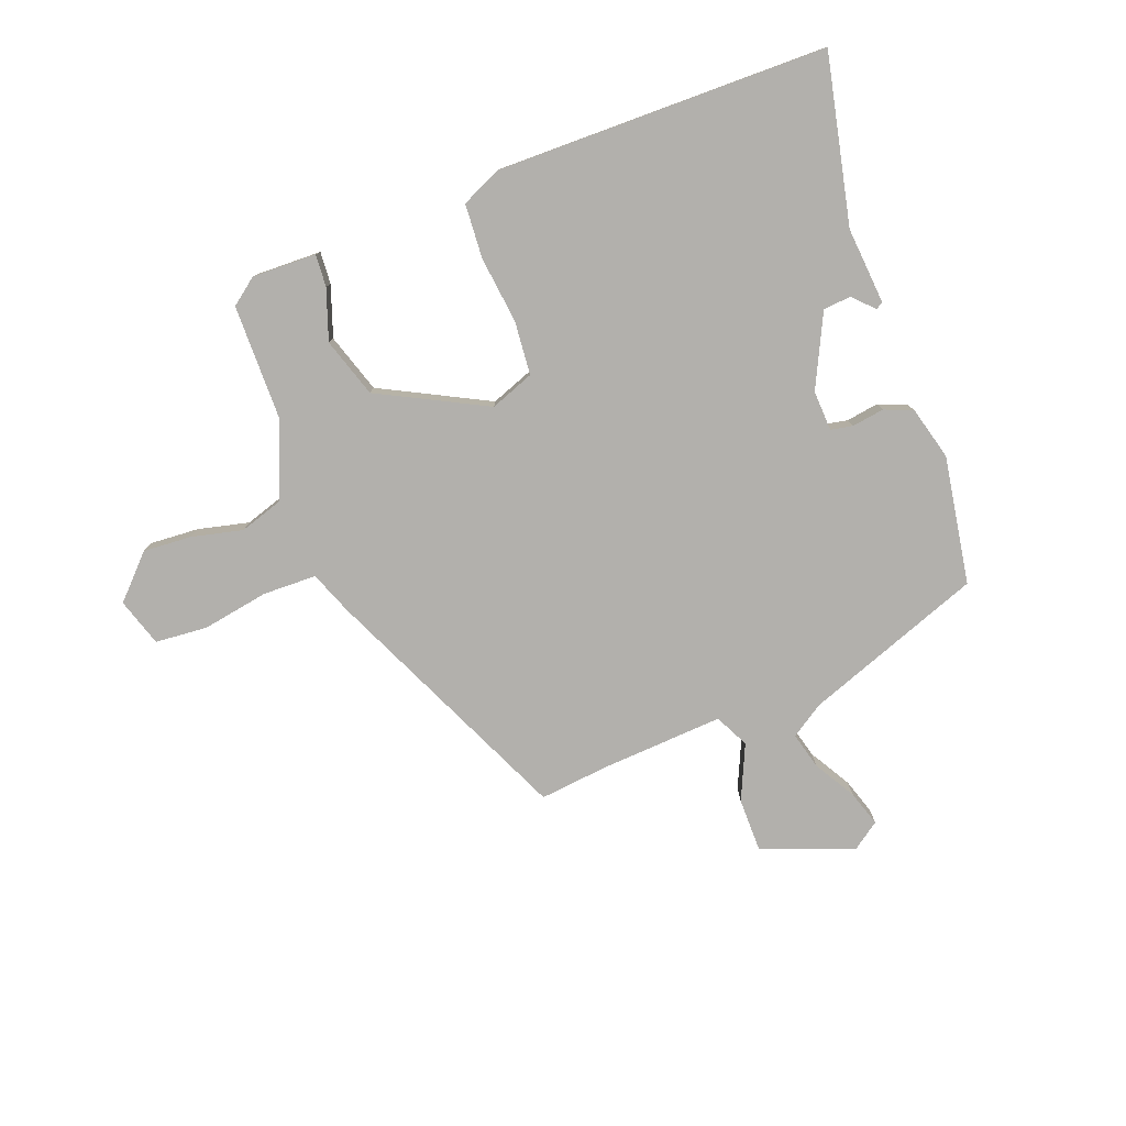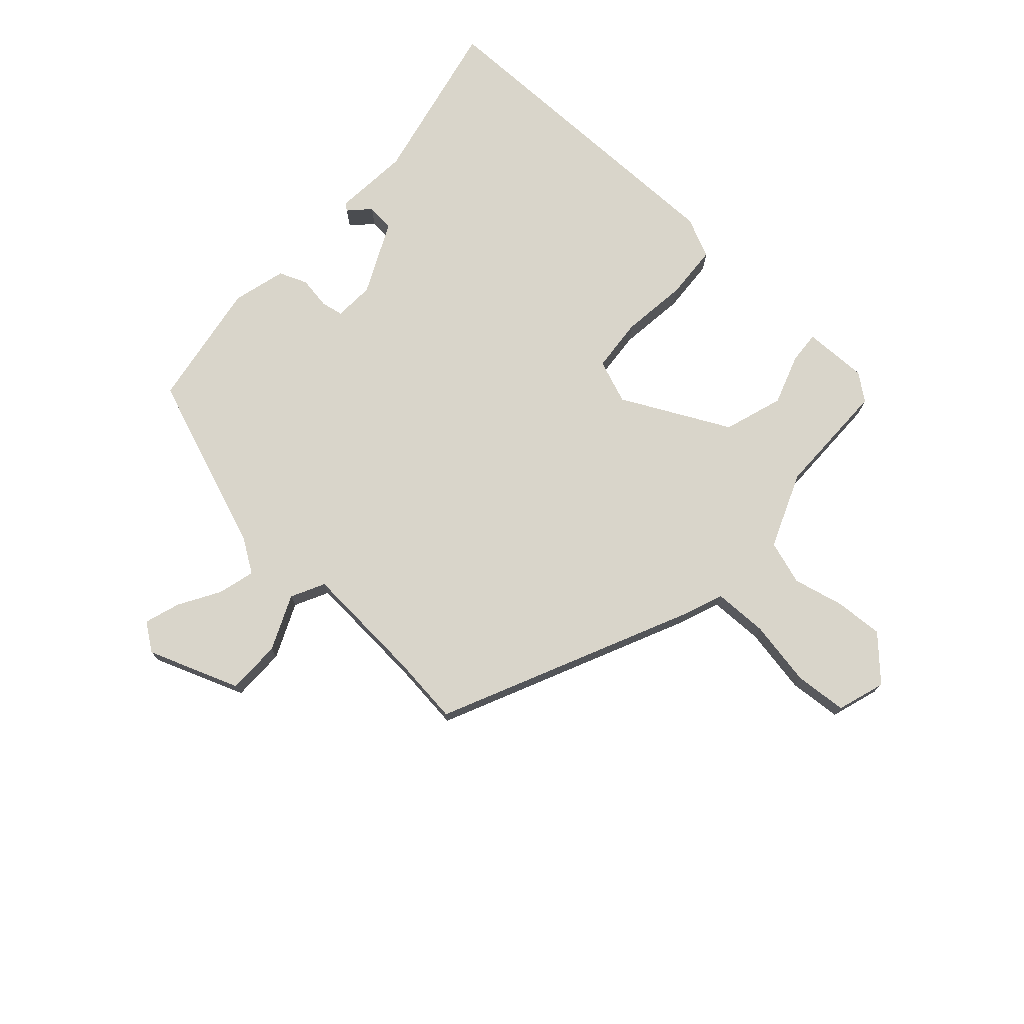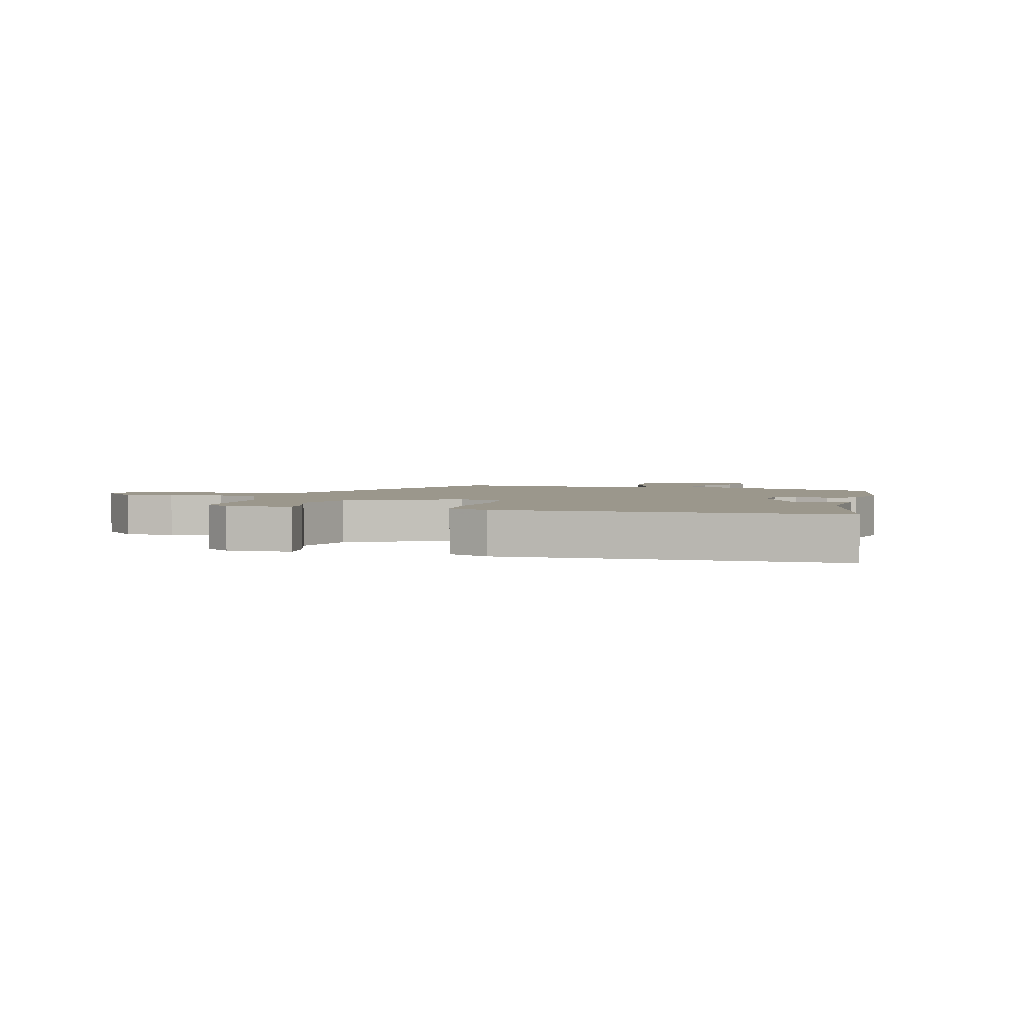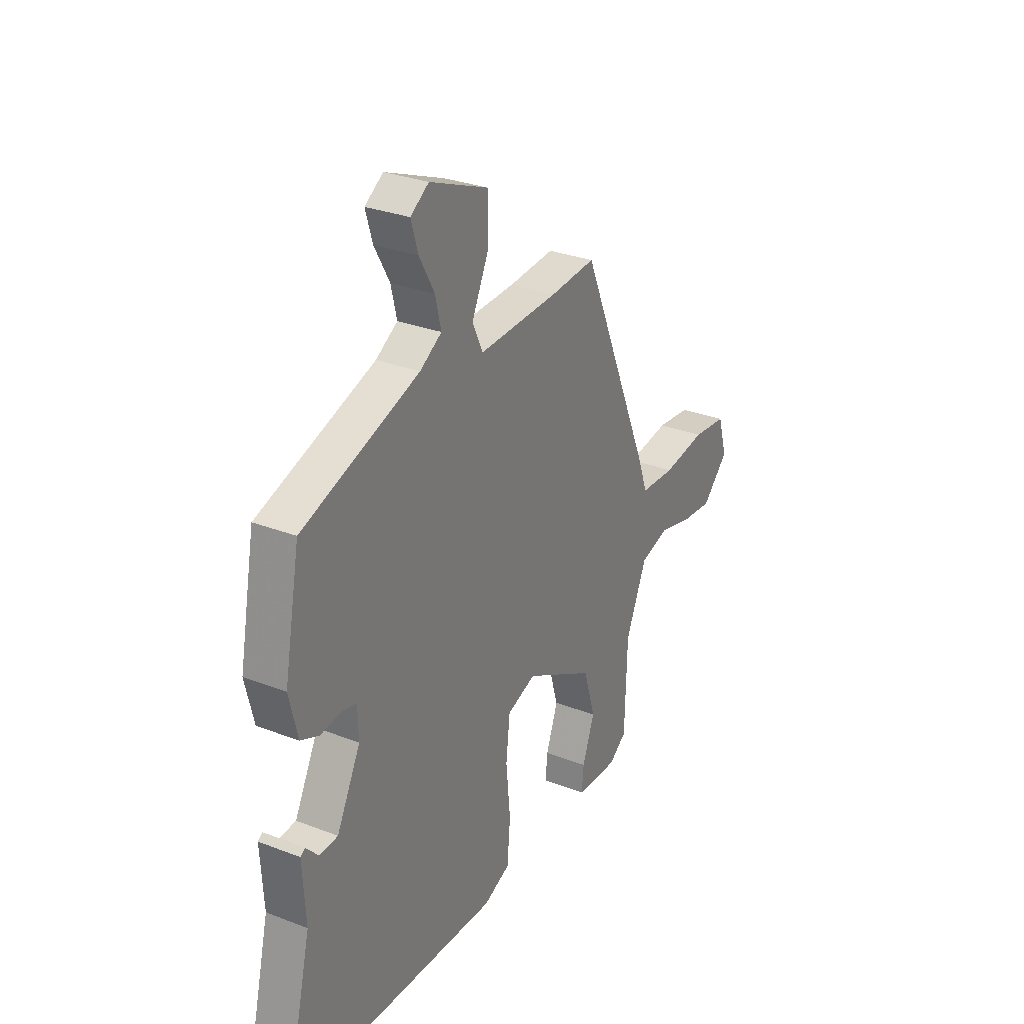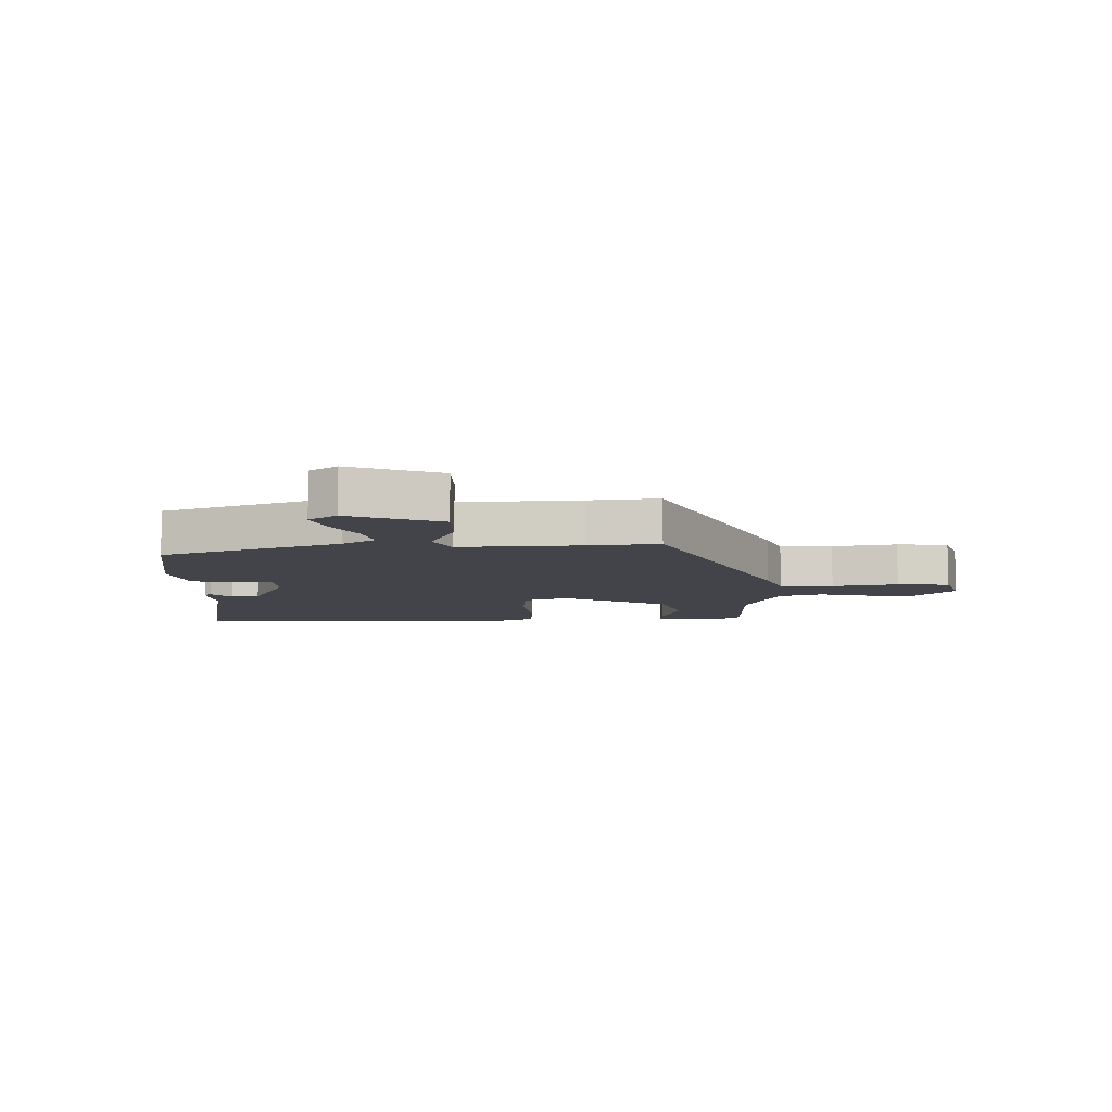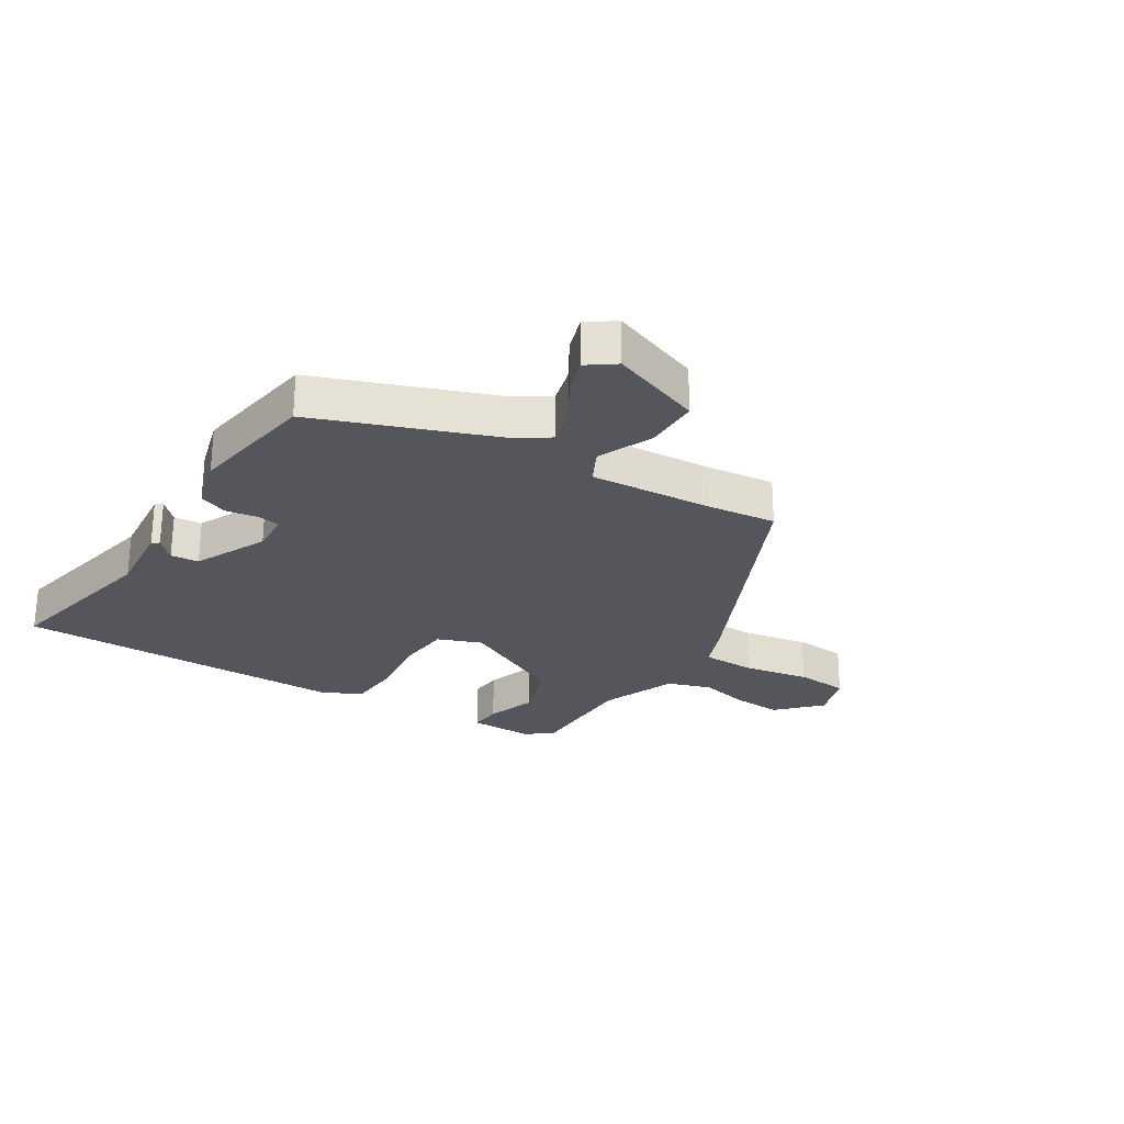
<metadata>
{"format":"obj","ext":"obj","renderer":"f3d","projection":"perspective","resolution":1024,"background":"white","views":[{"elev":-78.7,"azim":-158.1,"up":"+Y"},{"elev":74.7,"azim":43.7,"up":"+Y"},{"elev":2.8,"azim":-163.9,"up":"+Y"},{"elev":29.5,"azim":-60.3,"up":"+Z"},{"elev":-8.4,"azim":2.5,"up":"+Y"},{"elev":-26.2,"azim":-30.4,"up":"+Y"}]}
</metadata>
<code>
v -0.554 0.07 -0.486
v -0.487 0.07 -0.207
v -0.495 0.07 -0.079
v -0.483 0.07 -0.071
v -0.451 0.07 -0.106
v -0.404 0.07 -0.103
v -0.343 0.07 0.017
v -0.345 0.07 0.084
v -0.382 0.07 0.092
v -0.436 0.07 0.085
v -0.483 0.07 0.105
v -0.505 0.07 0.195
v -0.465 0.07 0.408
v -0.165 0.07 0.511
v -0.109 0.07 0.546
v -0.124 0.07 0.608
v -0.163 0.07 0.678
v -0.181 0.07 0.738
v -0.134 0.07 0.77
v 0.018 0.07 0.709
v 0.016 0.07 0.618
v -0.027 0.07 0.527
v 0 0.07 0.47
v 0.205 0.07 0.478
v 0.322 0.07 0.488
v 0.503 0.07 0.067
v 0.529 0.07 -0.005
v 0.619 0.07 -0.009
v 0.73 0.07 0.008
v 0.818 0.07 -0.001
v 0.842 0.07 -0.082
v 0.774 0.07 -0.149
v 0.693 0.07 -0.142
v 0.608 0.07 -0.12
v 0.534 0.07 -0.142
v 0.48 0.07 -0.267
v 0.474 0.07 -0.461
v 0.429 0.07 -0.494
v 0.321 0.07 -0.489
v 0.326 0.07 -0.435
v 0.357 0.07 -0.351
v 0.327 0.07 -0.251
v 0.149 0.07 -0.155
v 0.075 0.07 -0.181
v 0.065 0.07 -0.271
v 0.076 0.07 -0.383
v 0.068 0.07 -0.474
v 0 0.07 -0.503
v -0.554 0 -0.486
v -0.487 0 -0.207
v -0.495 0 -0.079
v -0.483 0 -0.071
v -0.451 0 -0.106
v -0.404 0 -0.103
v -0.343 0 0.017
v -0.345 0 0.084
v -0.382 0 0.092
v -0.436 0 0.085
v -0.483 0 0.105
v -0.505 0 0.195
v -0.465 0 0.408
v -0.165 0 0.511
v -0.109 0 0.546
v -0.124 0 0.608
v -0.163 0 0.678
v -0.181 0 0.738
v -0.134 0 0.77
v 0.018 0 0.709
v 0.016 0 0.618
v -0.027 0 0.527
v 0 0 0.47
v 0.205 0 0.478
v 0.322 0 0.488
v 0.503 0 0.067
v 0.529 0 -0.005
v 0.619 0 -0.009
v 0.73 0 0.008
v 0.818 0 -0.001
v 0.842 0 -0.082
v 0.774 0 -0.149
v 0.693 0 -0.142
v 0.608 0 -0.12
v 0.534 0 -0.142
v 0.48 0 -0.267
v 0.474 0 -0.461
v 0.429 0 -0.494
v 0.321 0 -0.489
v 0.326 0 -0.435
v 0.357 0 -0.351
v 0.327 0 -0.251
v 0.149 0 -0.155
v 0.075 0 -0.181
v 0.065 0 -0.271
v 0.076 0 -0.383
v 0.068 0 -0.474
v 0 0 -0.503
f 45 46 47 48
f 44 45 48 1
f 38 39 40 41
f 36 37 38 41
f 35 36 41 42
f 31 32 33 34
f 29 30 31 34
f 28 29 34 35
f 27 28 35 42
f 24 25 26 27
f 23 24 27 42
f 19 20 21 22
f 17 18 19 22
f 16 17 22 23
f 15 16 23 42
f 11 12 13 14
f 9 10 11 14
f 8 9 14 15
f 7 8 15
f 2 3 4 5
f 44 1 2 5
f 43 44 5 6
f 15 42 43
f 7 15 43
f 6 7 43
f 96 95 94 93
f 49 96 93 92
f 89 88 87 86
f 89 86 85 84
f 90 89 84 83
f 82 81 80 79
f 82 79 78 77
f 83 82 77 76
f 90 83 76 75
f 75 74 73 72
f 90 75 72 71
f 70 69 68 67
f 70 67 66 65
f 71 70 65 64
f 90 71 64 63
f 62 61 60 59
f 62 59 58 57
f 63 62 57 56
f 63 56 55
f 53 52 51 50
f 53 50 49 92
f 54 53 92 91
f 91 90 63
f 91 63 55
f 91 55 54
f 1 49 50 2
f 2 50 51 3
f 3 51 52 4
f 4 52 53 5
f 5 53 54 6
f 6 54 55 7
f 7 55 56 8
f 8 56 57 9
f 9 57 58 10
f 10 58 59 11
f 11 59 60 12
f 12 60 61 13
f 13 61 62 14
f 14 62 63 15
f 15 63 64 16
f 16 64 65 17
f 17 65 66 18
f 18 66 67 19
f 19 67 68 20
f 20 68 69 21
f 21 69 70 22
f 22 70 71 23
f 23 71 72 24
f 24 72 73 25
f 25 73 74 26
f 26 74 75 27
f 27 75 76 28
f 28 76 77 29
f 29 77 78 30
f 30 78 79 31
f 31 79 80 32
f 32 80 81 33
f 33 81 82 34
f 34 82 83 35
f 35 83 84 36
f 36 84 85 37
f 37 85 86 38
f 38 86 87 39
f 39 87 88 40
f 40 88 89 41
f 41 89 90 42
f 42 90 91 43
f 43 91 92 44
f 44 92 93 45
f 45 93 94 46
f 46 94 95 47
f 47 95 96 48
f 48 96 49 1

</code>
